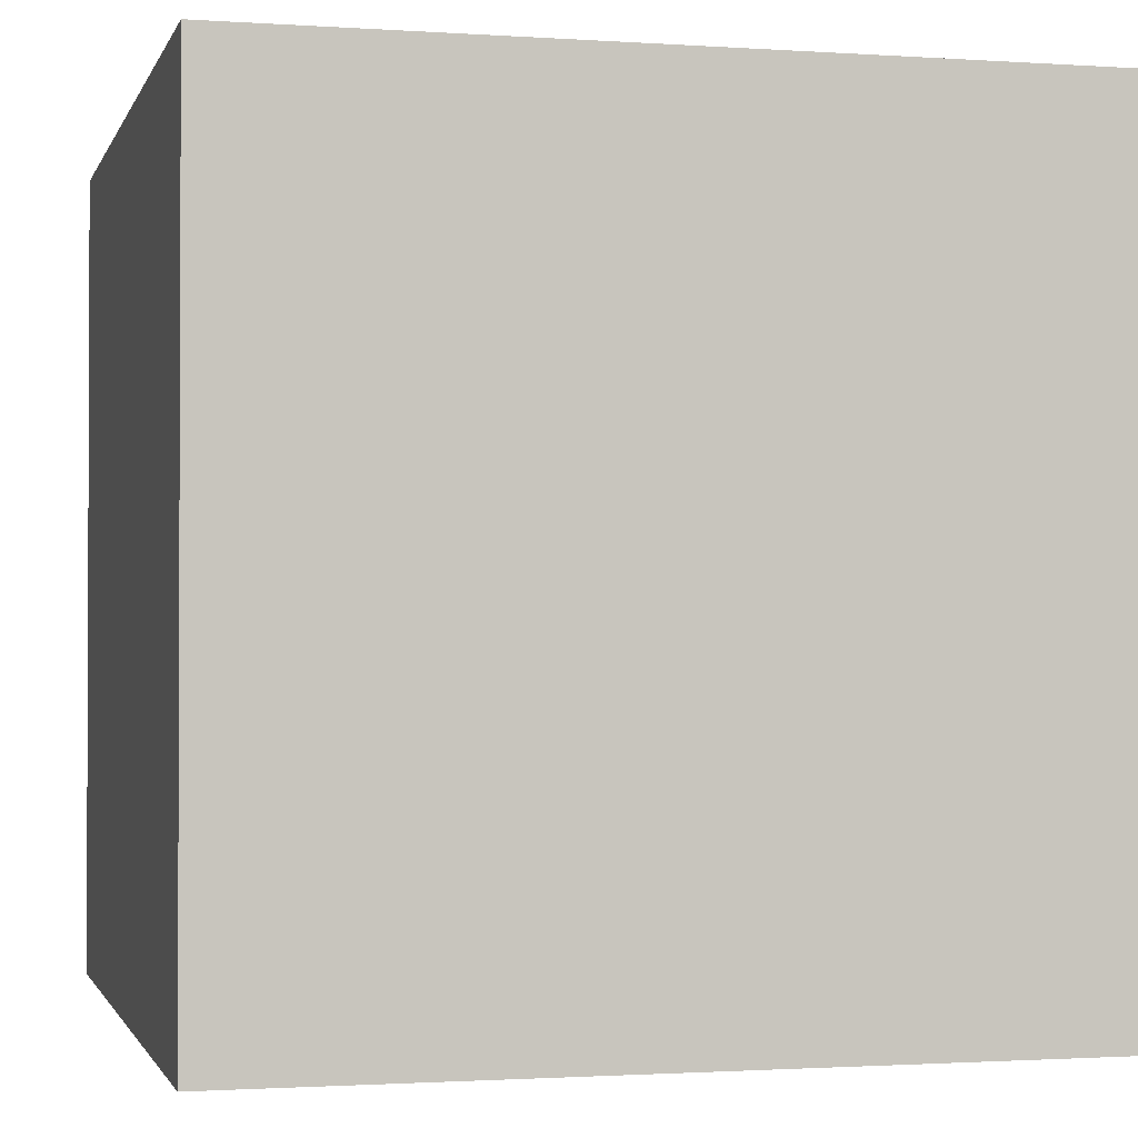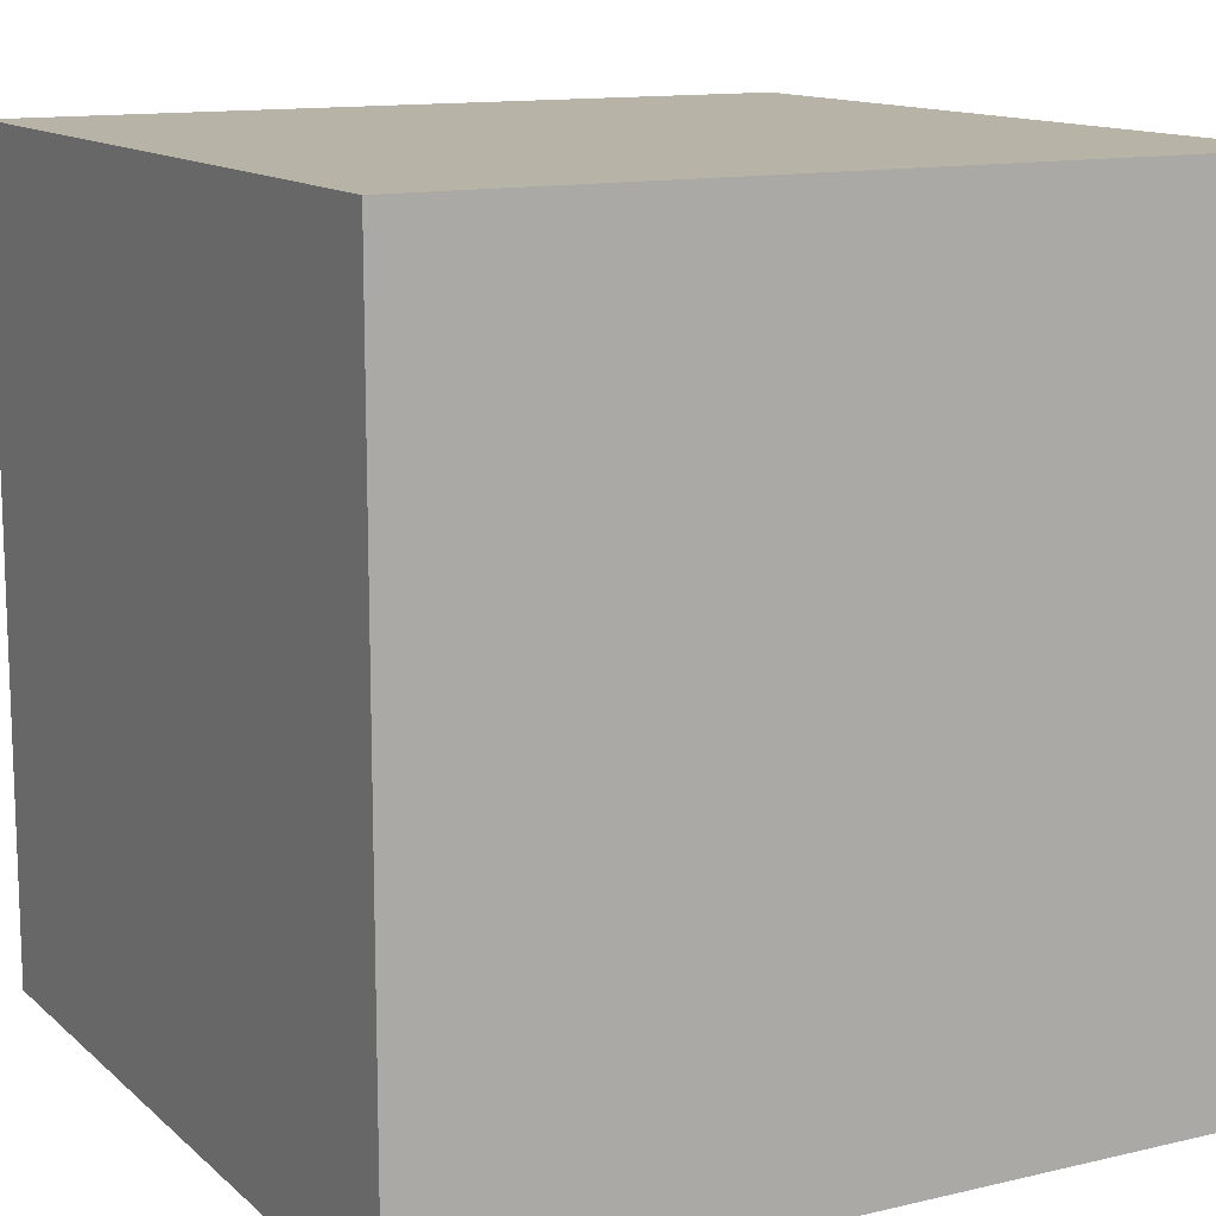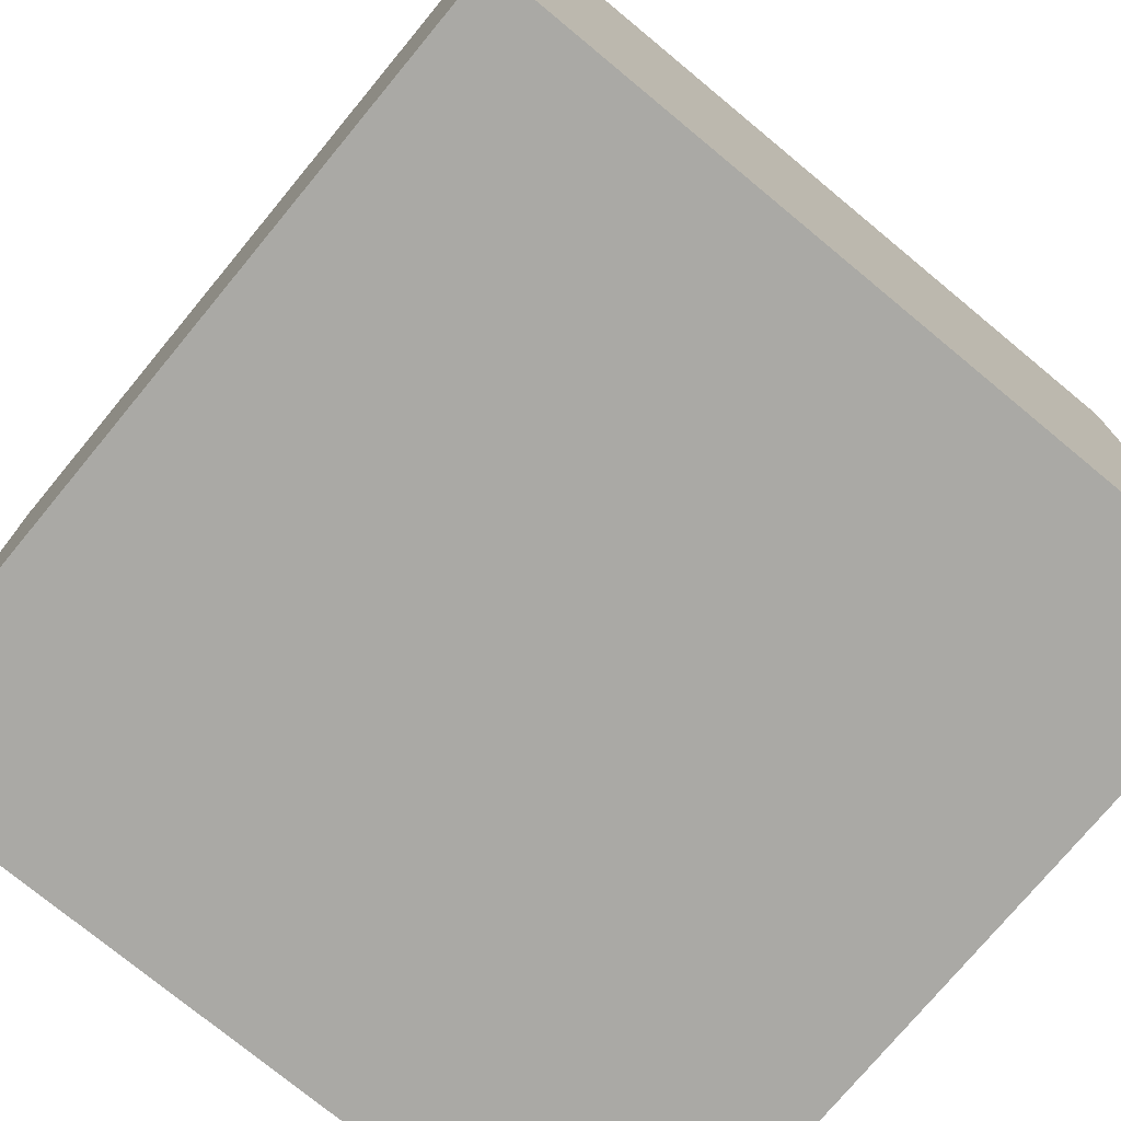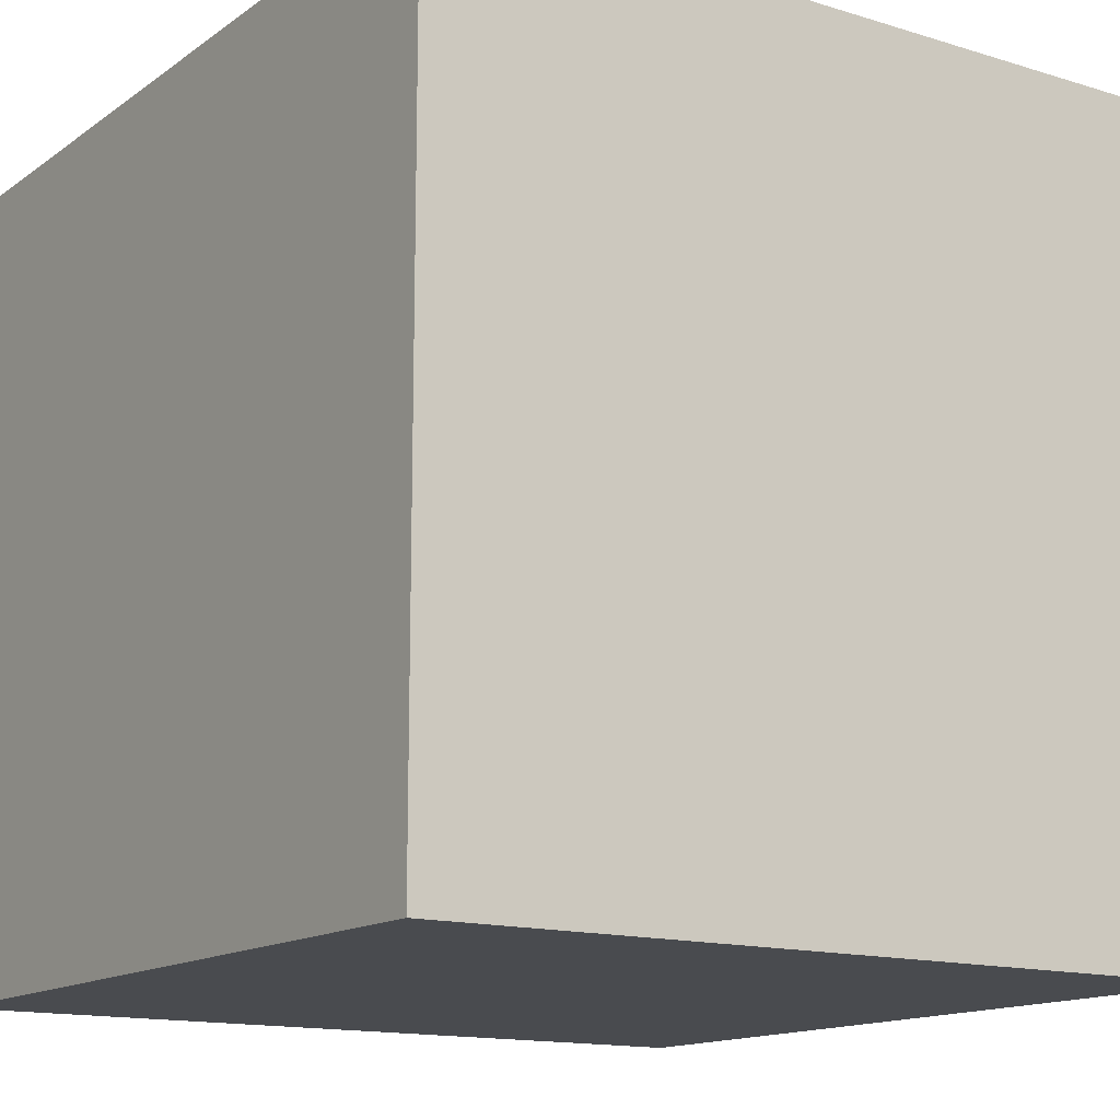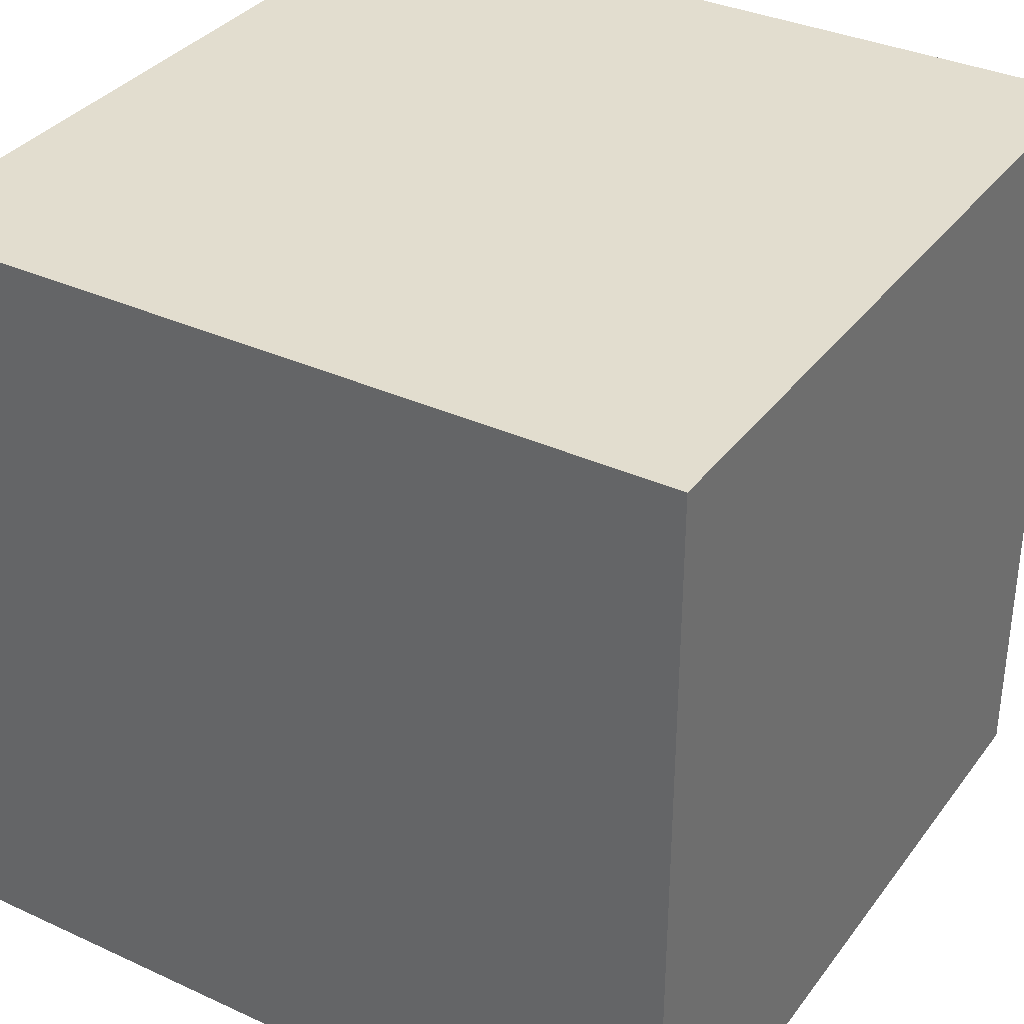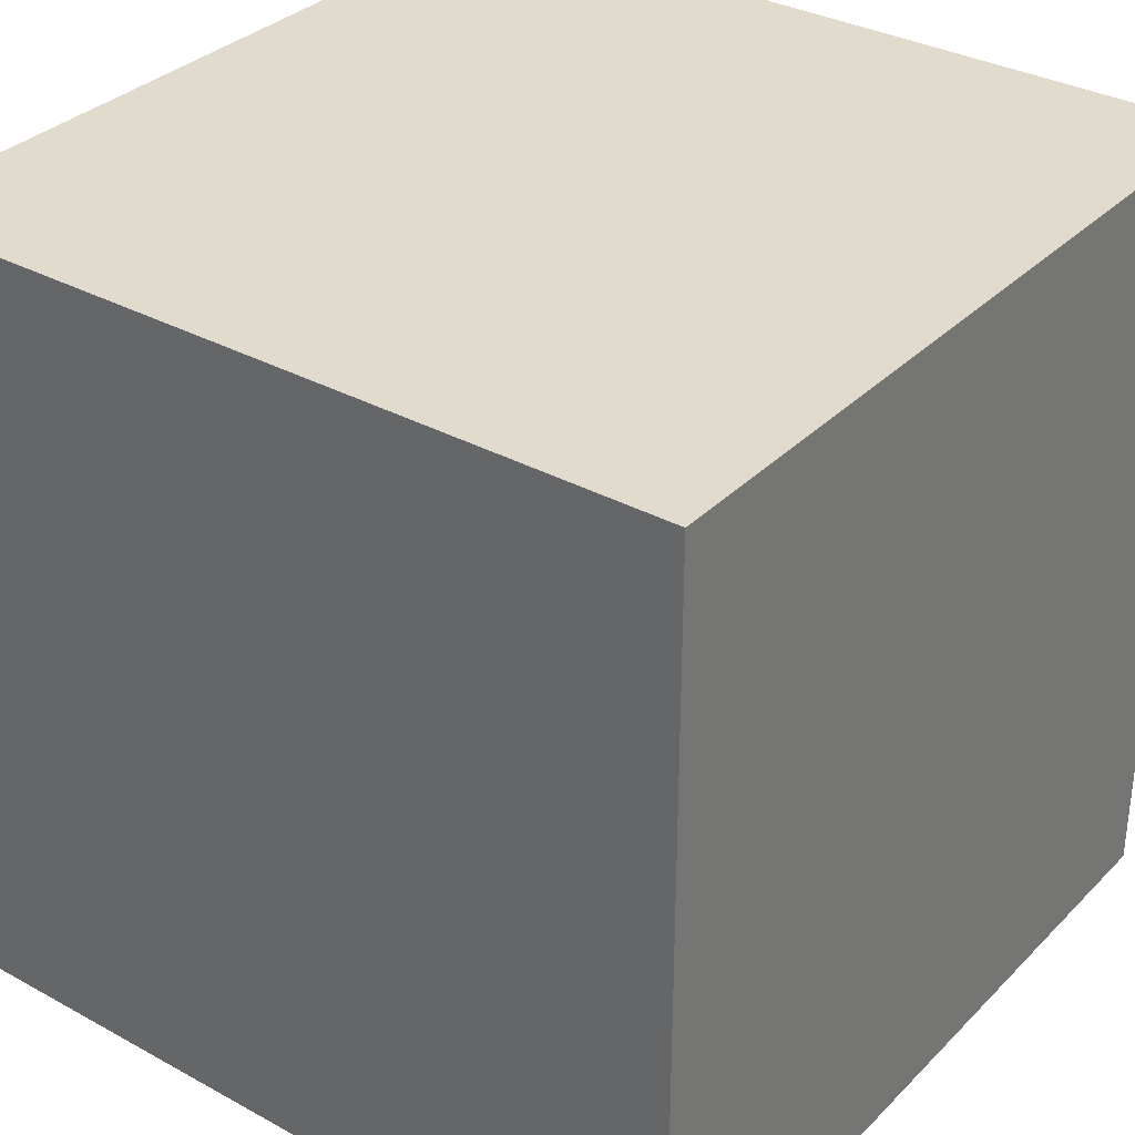
<metadata>
{"format":"obj","ext":"obj","renderer":"f3d","projection":"perspective","resolution":1024,"background":"white","views":[{"elev":-1.4,"azim":-104.1,"up":"+Y"},{"elev":12.8,"azim":-118.5,"up":"+Z"},{"elev":-75.3,"azim":-129.6,"up":"+Z"},{"elev":-14.2,"azim":-34.0,"up":"+Z"},{"elev":34.8,"azim":121.5,"up":"+Z"},{"elev":33.3,"azim":-53.1,"up":"+Z"}]}
</metadata>
<code>
v 0 2 1
v 1 2 1
v 0 3 1
v 1 3 1
v 0 3 0
v 1 3 0
v 0 2 0
v 1 2 0
f 1 2 3
f 3 2 4
f 3 4 5
f 5 4 6
f 5 6 7
f 7 6 8
f 7 8 1
f 1 8 2
f 2 8 4
f 4 8 6
f 7 1 5
f 5 1 3
v 0 2 1
v 1 2 1
v 0 3 1
v 1 3 1
v 0 3 0
v 1 3 0
v 0 2 0
v 1 2 0
f 9 10 11
f 11 10 12
f 11 12 13
f 13 12 14
f 13 14 15
f 15 14 16
f 15 16 9
f 9 16 10
f 10 16 12
f 12 16 14
f 15 9 13
f 13 9 11

</code>
